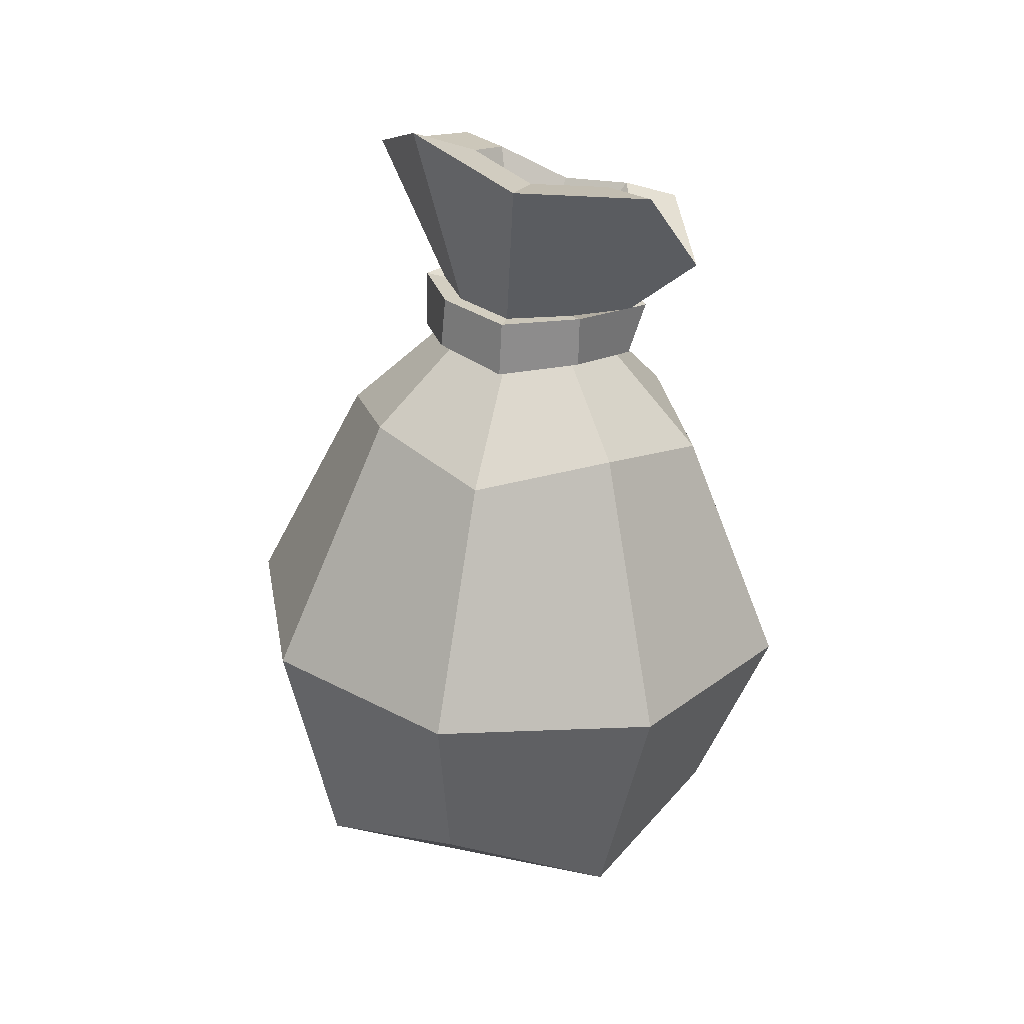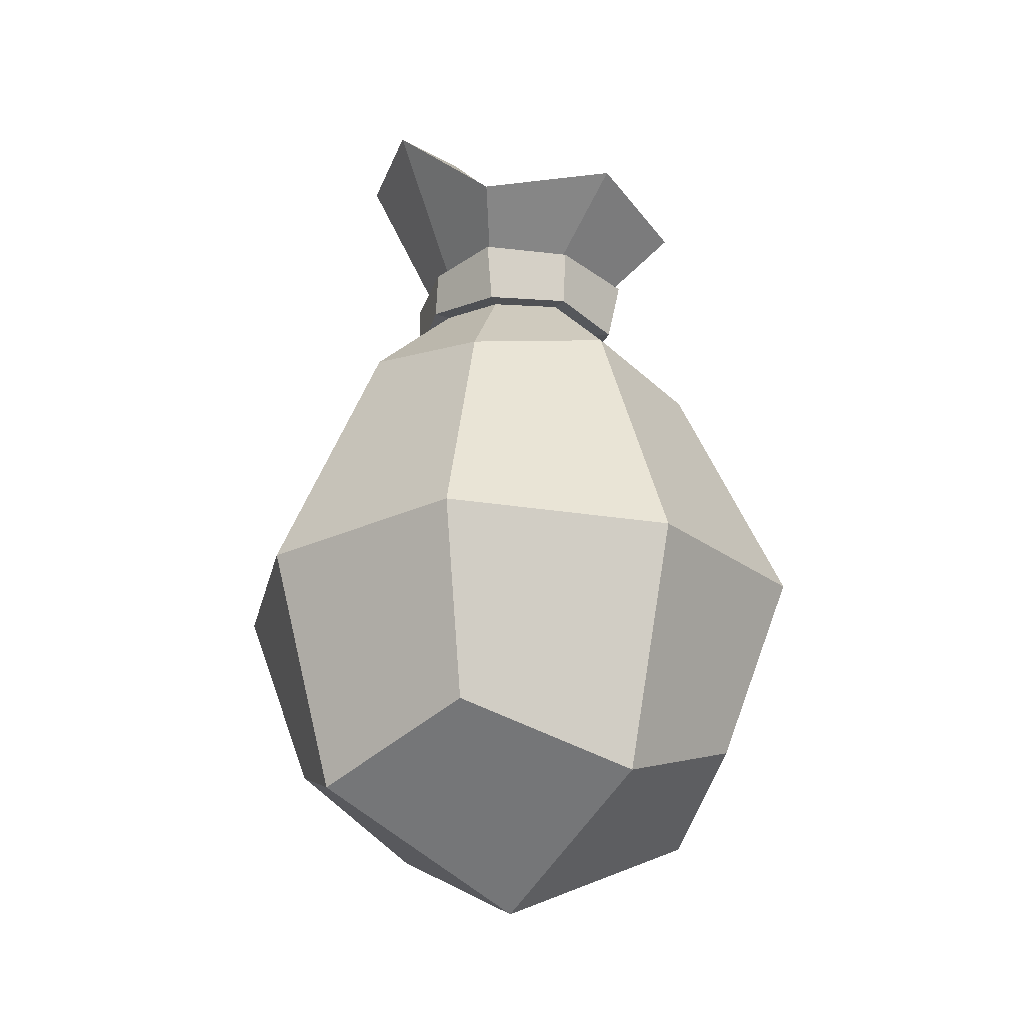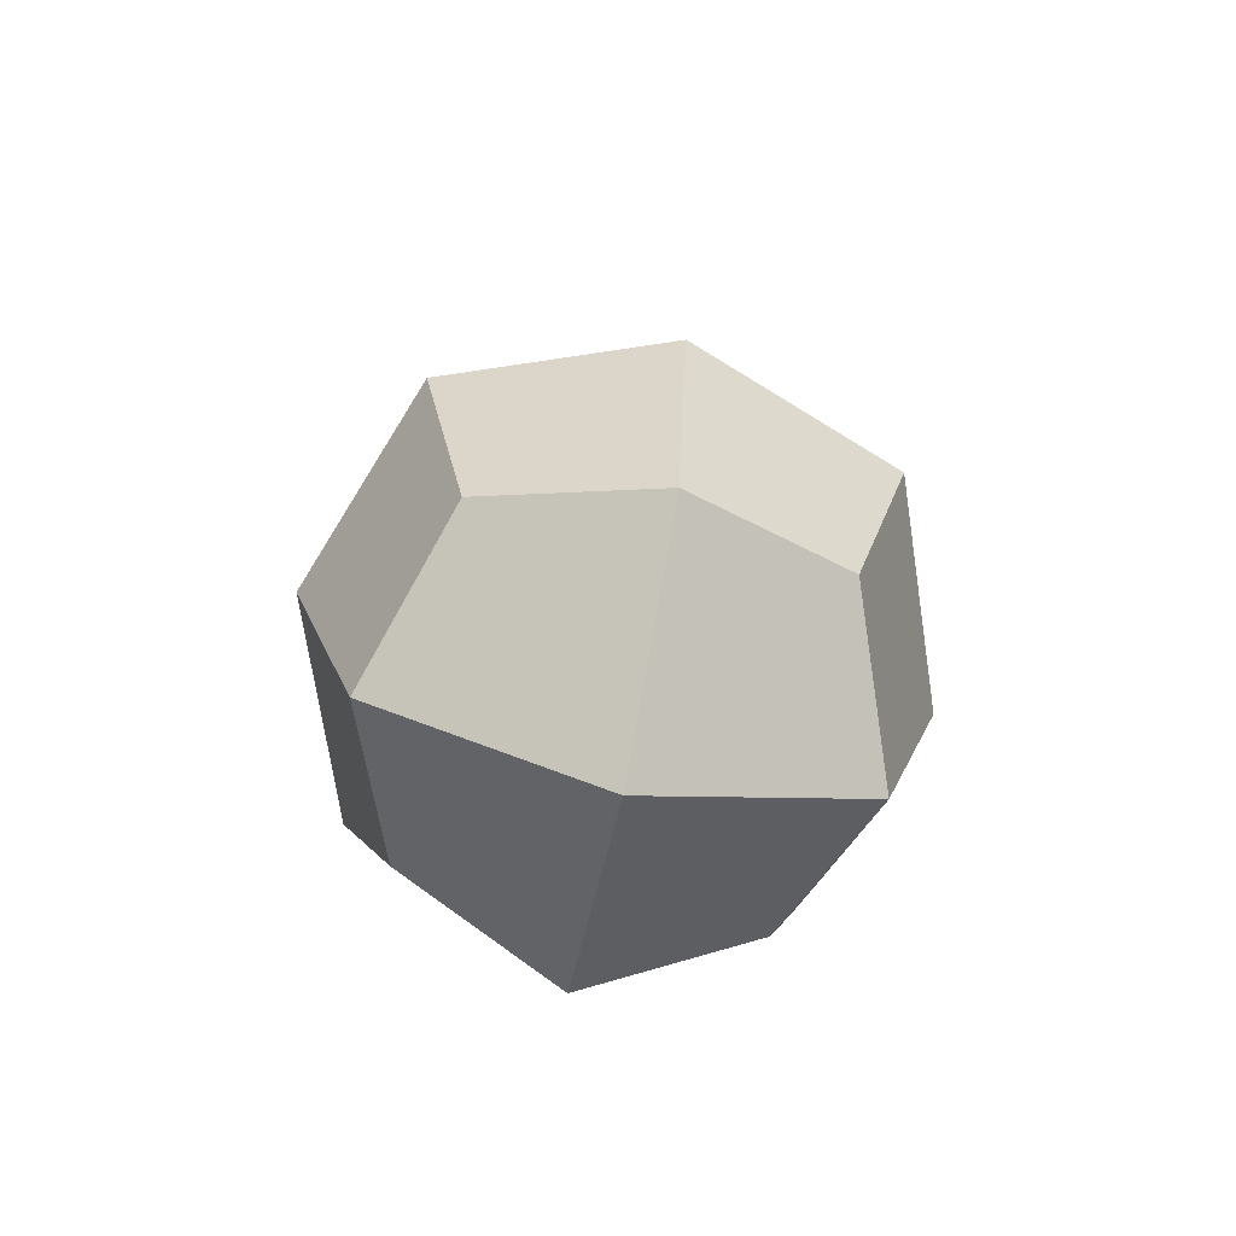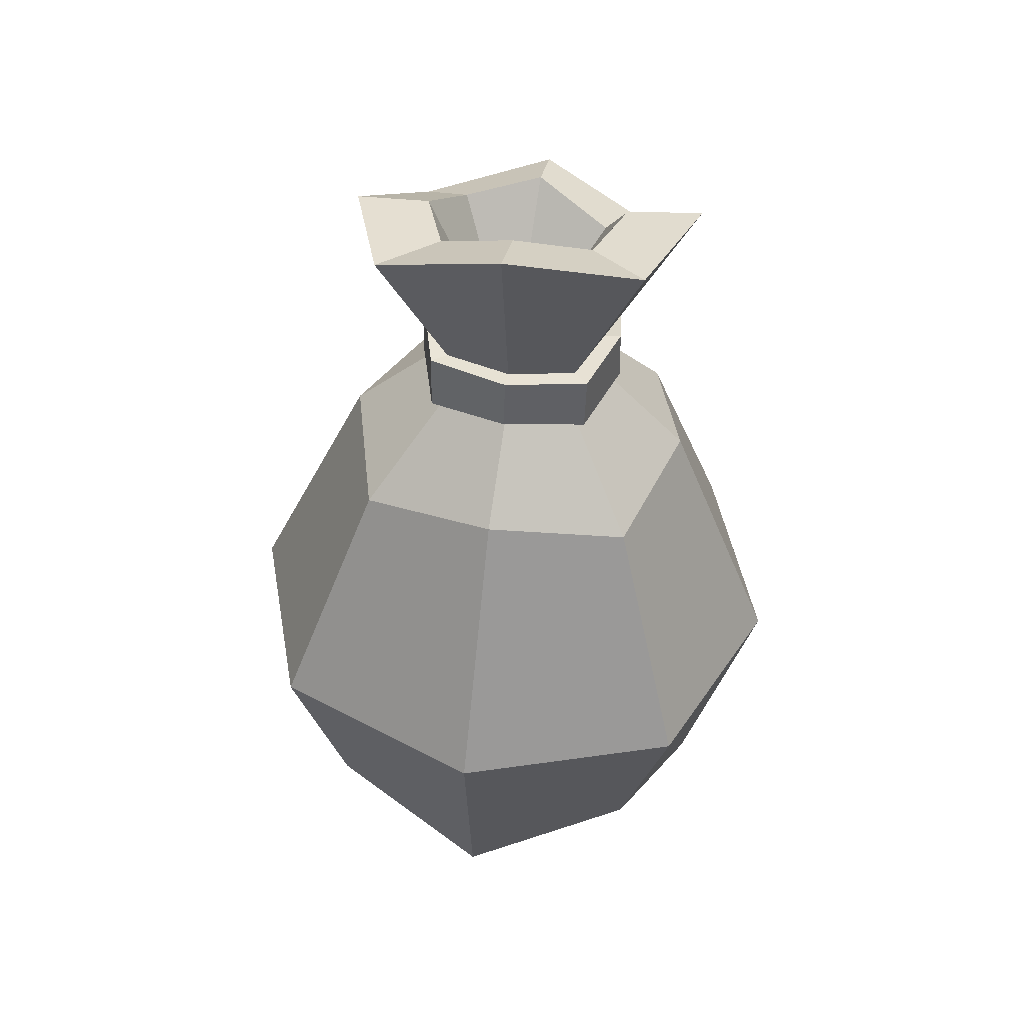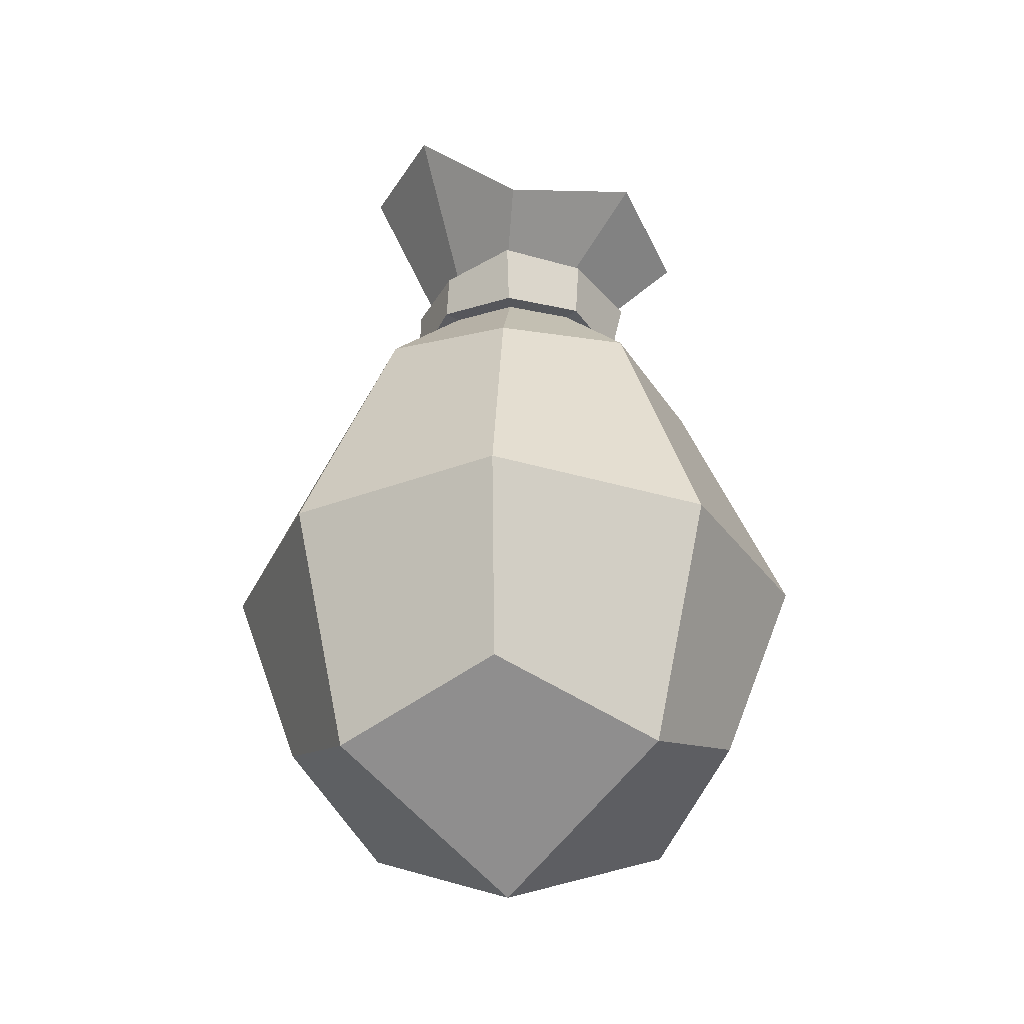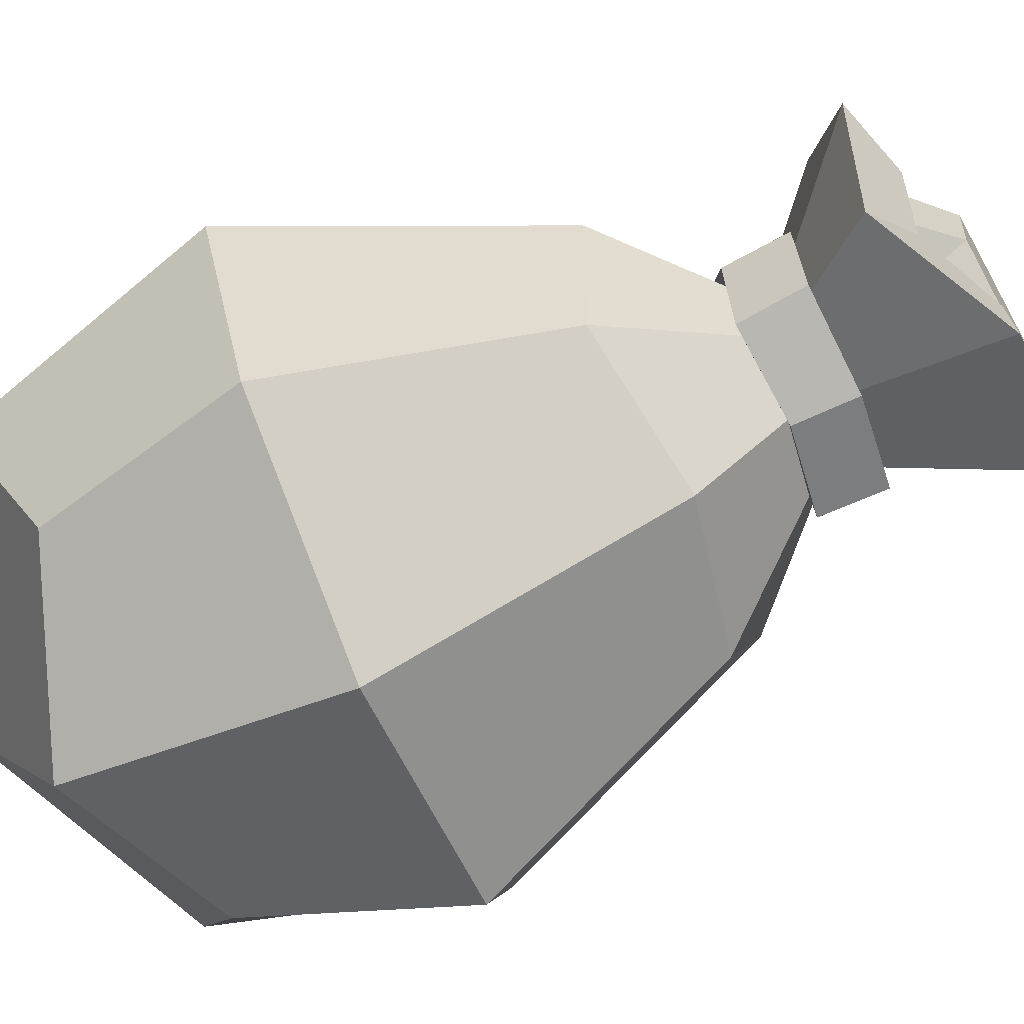
<metadata>
{"format":"obj","ext":"obj","renderer":"f3d","projection":"perspective","resolution":1024,"background":"white","views":[{"elev":26.3,"azim":-27.7,"up":"+Y"},{"elev":-26.5,"azim":59.8,"up":"+Y"},{"elev":-74.8,"azim":80.8,"up":"+Y"},{"elev":46.0,"azim":-77.3,"up":"+Y"},{"elev":-33.4,"azim":51.1,"up":"+Y"},{"elev":-76.3,"azim":110.9,"up":"+Z"}]}
</metadata>
<code>
v -3.962 -11.7 3.841
v 3.45 -12.02 3.523
v -2.951 -2.338 3.372
v 3.212 -2.604 3.107
v -3.211 -2.206 -2.796
v 2.953 -2.472 -3.061
v -4.274 -11.54 -3.577
v 3.138 -11.86 -3.896
v 4.772 -7.948 4.651
v 0.1929 -1.96 4.181
v -3.989 -1.701 0.3381
v 4.037 -2.048 -0.006769
v -0.1448 -1.789 -3.85
v -5.231 -7.328 -4.544
v 4.368 -7.743 -4.956
v -0.6819 -13.03 -5.061
v -5.475 -12.92 0.1615
v 4.532 -13.35 -0.2685
v -0.2608 -13.24 4.954
v -4.827 -7.533 5.063
v 0.04243 -7.881 6.627
v -0.5106 -7.6 -6.524
v -0.5719 -15.42 -0.09797
v 6.336 -8.024 -0.2309
v -6.805 -7.457 0.3338
v -1.354 -0.1164 1.784
v 0.1909 -0.03333 2.201
v -1.89 0.09545 0.2887
v 1.681 -0.2475 1.653
v 2.103 -0.07696 0.1171
v 1.553 -0.1827 -1.384
v 0.02281 0.05184 -1.795
v -1.481 -0.0517 -1.254
v -1.952 4.719 3.381
v 1.131 4.342 4.174
v -2.98 5.466 0.4366
v 3.274 2.009 2.843
v 4.423 2.76 -0.05852
v 3.028 2.362 -2.766
v 0.4802 3.956 -3.759
v -2.422 4.448 -2.552
v 1.963 0.8439 1.982
v 2.276 1.097 0.1403
v 1.791 0.9835 -1.631
v 0.06409 1.236 -1.765
v -1.426 1.2 -1.225
v -1.752 1.198 0.3064
v -1.273 1.097 1.777
v 0.2261 1.038 2.176
v 1.985 -0.2893 1.944
v 2.493 -0.1031 0.1047
v 2.65 1.216 0.1287
v 2.263 0.9851 2.227
v 1.832 -0.2131 -1.692
v 2.065 1.132 -1.891
v -0.001308 0.05176 -2.187
v 0.05393 1.326 -2.154
v -1.802 -0.05493 -1.536
v -1.766 1.264 -1.531
v -2.293 0.1062 0.3104
v -2.186 1.248 0.3301
v -1.648 -0.1305 2.1
v -1.599 1.126 2.131
v 0.2002 -0.04813 2.602
v 0.2465 1.086 2.573
v -0.7779 4.38 2.011
v 0.9878 4.173 2.469
v 0 0 0
v -1.37 4.822 0.327
v 2.22 2.654 1.782
v 2.951 3.318 0.0385
v 2.154 3.114 -1.588
v 0.62 3.992 -2.11
v -1.054 4.25 -1.393
f 1 19 21 20
f 19 2 9 21
f 21 9 4 10
f 20 21 10 3
f 66 68 69
f 67 70 68
f 68 71 72
f 69 68 74
f 5 13 22 14
f 13 6 15 22
f 22 15 8 16
f 14 22 16 7
f 7 16 23 17
f 16 8 18 23
f 23 18 2 19
f 17 23 19 1
f 2 18 24 9
f 18 8 15 24
f 24 15 6 12
f 9 24 12 4
f 7 17 25 14
f 17 1 20 25
f 25 20 3 11
f 14 25 11 5
f 3 10 27 26
f 11 3 26 28
f 10 4 29 27
f 4 12 30 29
f 12 6 31 30
f 6 13 32 31
f 13 5 33 32
f 5 11 28 33
f 48 49 35 34
f 47 48 34 36
f 49 42 37 35
f 42 43 38 37
f 43 44 39 38
f 44 45 40 39
f 45 46 41 40
f 46 47 36 41
f 50 51 52 53
f 51 54 55 52
f 54 56 57 55
f 56 58 59 57
f 58 60 61 59
f 60 62 63 61
f 62 64 65 63
f 64 50 53 65
f 29 30 51 50
f 43 42 53 52
f 30 31 54 51
f 44 43 52 55
f 31 32 56 54
f 45 44 55 57
f 32 33 58 56
f 46 45 57 59
f 33 28 60 58
f 47 46 59 61
f 28 26 62 60
f 48 47 61 63
f 26 27 64 62
f 49 48 63 65
f 27 29 50 64
f 42 49 65 53
f 34 35 67 66
f 36 34 66 69
f 35 37 70 67
f 37 38 71 70
f 38 39 72 71
f 39 40 73 72
f 40 41 74 73
f 41 36 69 74
f 66 67 68
f 74 68 73
f 68 72 73
f 68 70 71

</code>
